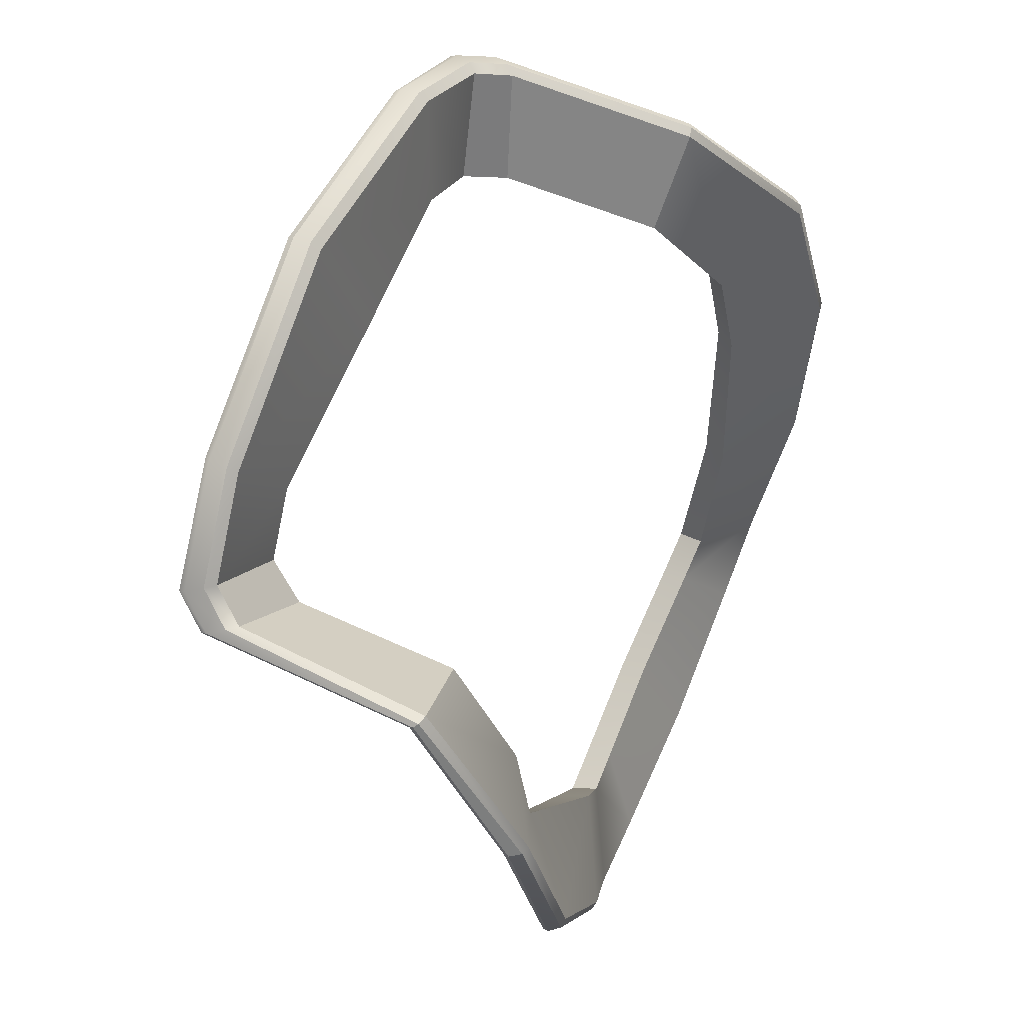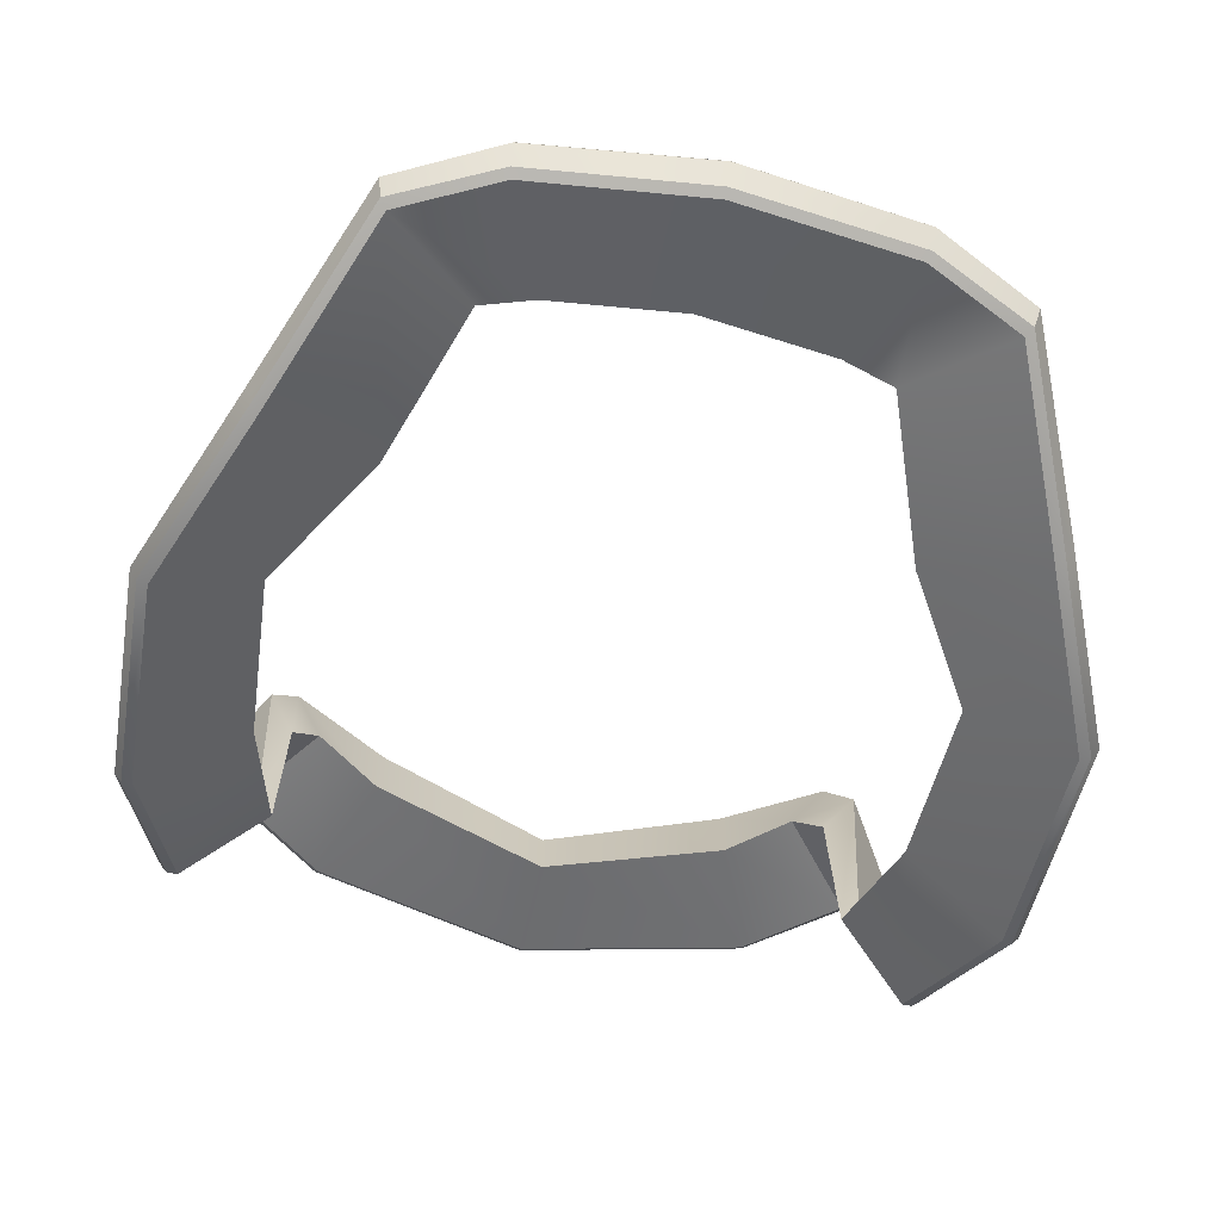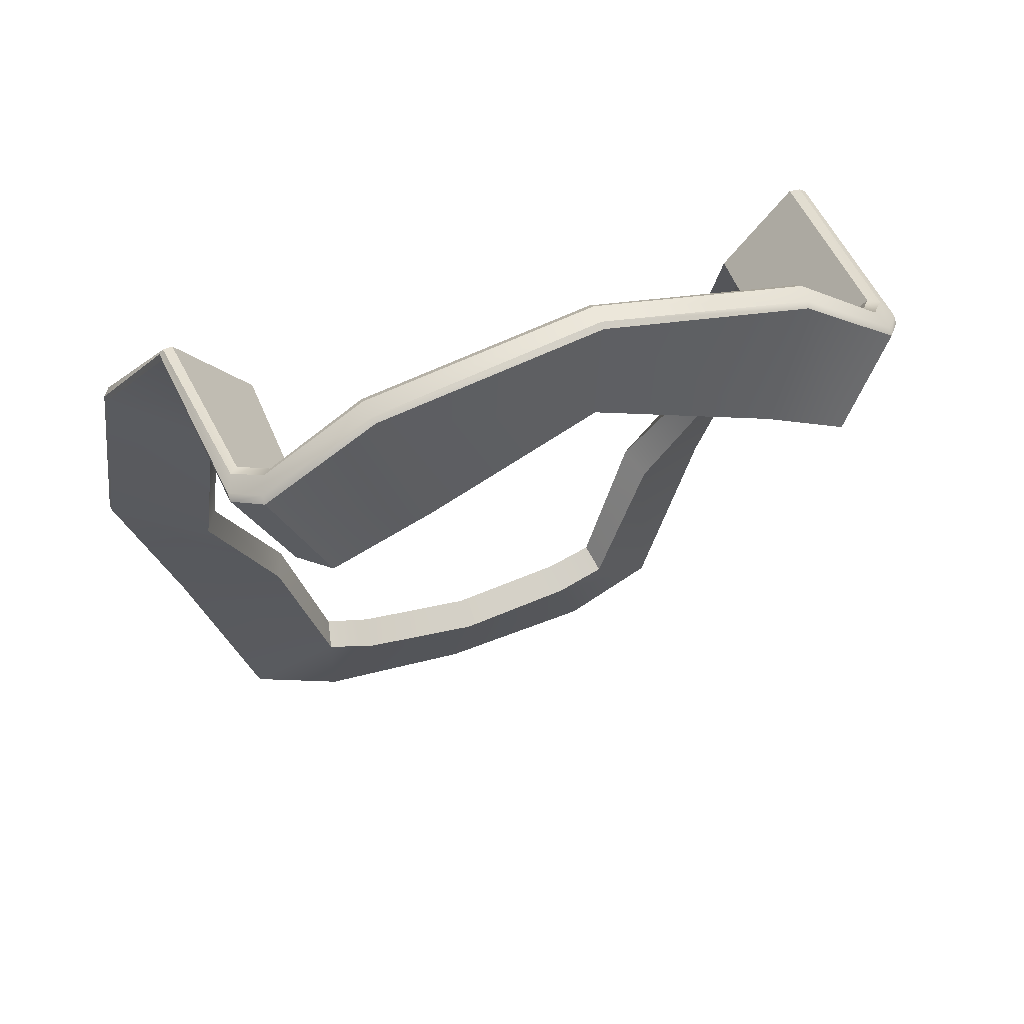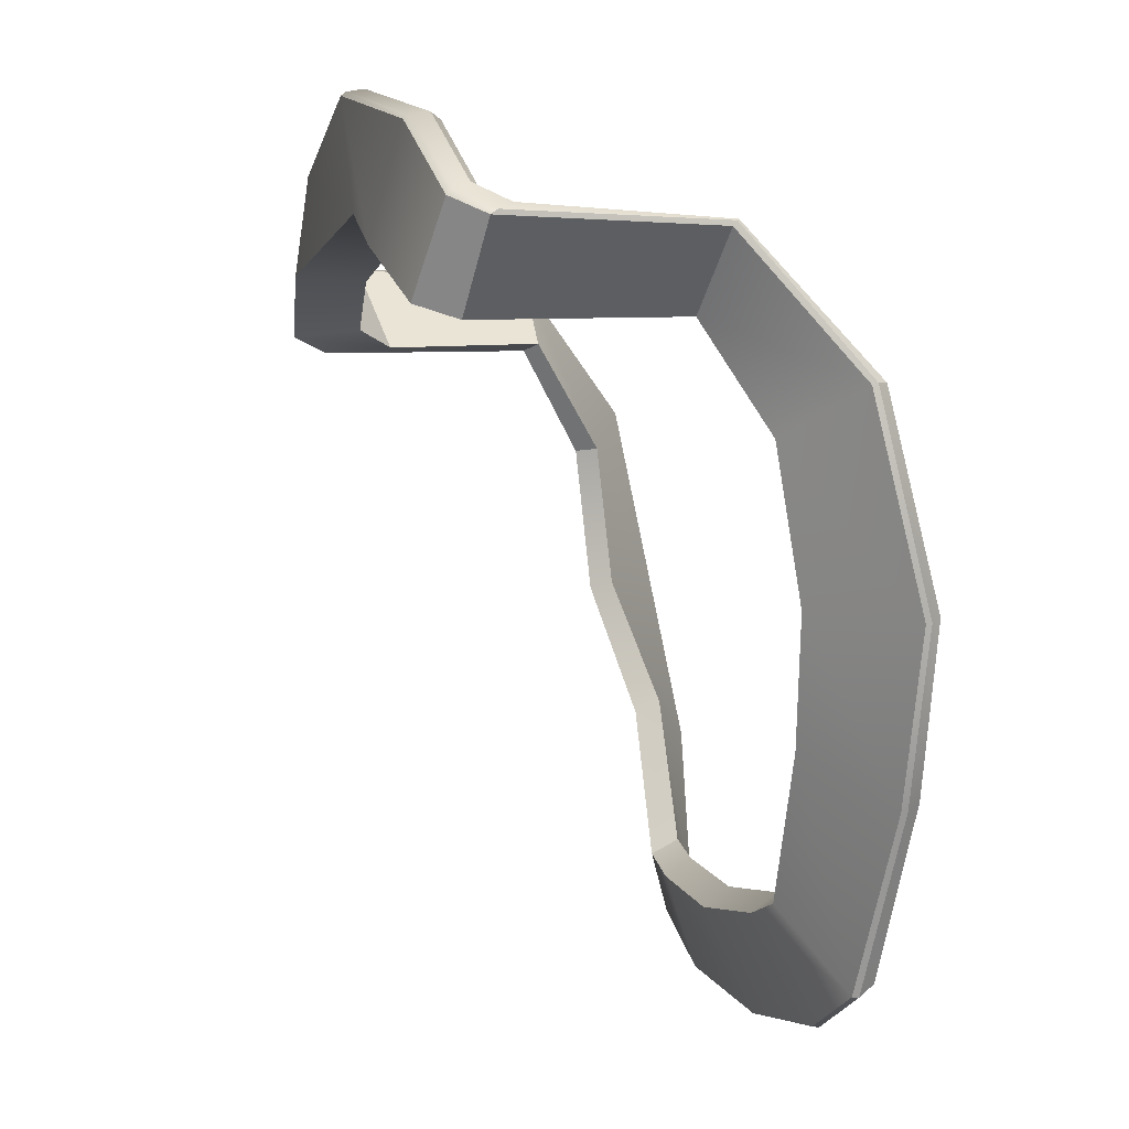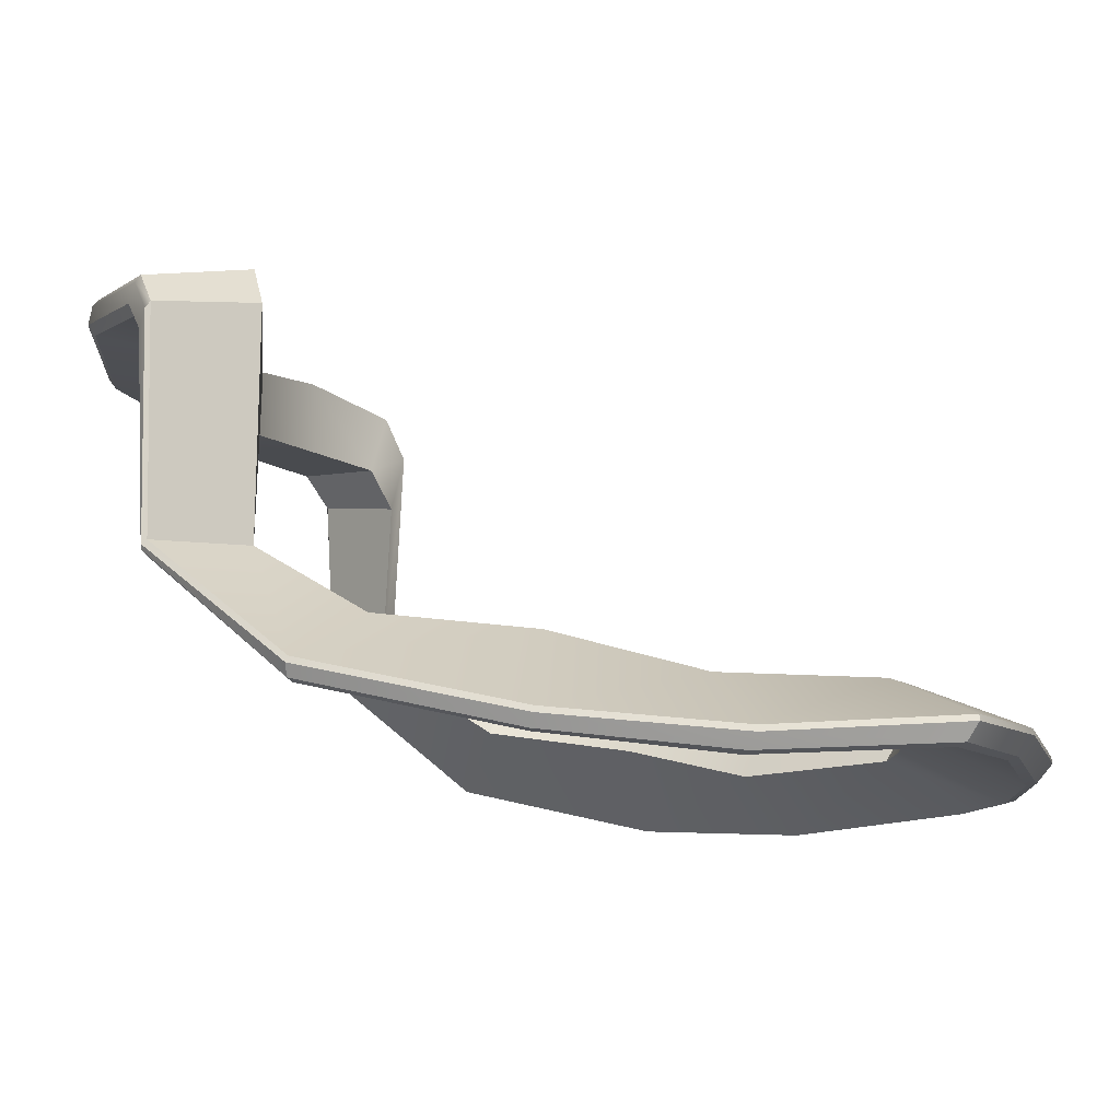
<metadata>
{"format":"obj","ext":"obj","renderer":"f3d","projection":"perspective","resolution":1024,"background":"white","views":[{"elev":67.4,"azim":-67.1,"up":"+Z"},{"elev":-68.1,"azim":168.5,"up":"+Y"},{"elev":46.1,"azim":158.7,"up":"+Z"},{"elev":1.5,"azim":-107.0,"up":"+Z"},{"elev":-12.0,"azim":99.0,"up":"+Y"}]}
</metadata>
<code>
g pPlatonic2
v 0.4111 -0.4973 -1.107
v 0.5843 -0.5046 -1.051
v 0.5629 -0.5945 -1
v 0.4036 -0.5884 -1.046
v 1.306e-07 -0.4869 -1.151
v 1.319e-07 -0.5776 -1.087
v -0.4111 -0.4973 -1.107
v -0.4036 -0.5884 -1.046
v -0.5843 -0.5046 -1.051
v -0.4111 -0.4973 -1.107
v -0.4036 -0.5884 -1.046
v -0.5629 -0.5945 -1
v -0.9915 -0.3467 0.3919
v -0.9846 -0.484 -0.09085
v -0.9469 -0.4149 0.3996
v -1.03 -0.4161 -0.1153
v -0.731 -0.6147 -0.5199
v -0.7664 -0.5042 -0.5591
v -0.5629 -0.5945 -1
v -0.5843 -0.5046 -1.051
v -0.9166 -0.1251 0.7523
v -0.9915 -0.3467 0.3919
v -0.9469 -0.4149 0.3996
v -0.8642 -0.1646 0.7758
v 0.9915 -0.3467 0.3919
v 0.9166 -0.1251 0.7523
v 0.8641 -0.1646 0.7758
v 0.9469 -0.4149 0.3996
v 1.03 -0.4161 -0.1153
v 0.9915 -0.3467 0.3919
v 0.9469 -0.4149 0.3996
v 0.9846 -0.484 -0.09085
v 0.7664 -0.5042 -0.5591
v 0.731 -0.5835 -0.5199
v 0.5843 -0.5046 -1.051
v 0.5629 -0.5945 -1
v 1.214e-07 -0.7469 -1.473
v -0.5424 -0.7357 -1.412
v -0.5341 -0.7444 -1.382
v 1.221e-07 -0.7542 -1.441
v 0.5424 -0.7357 -1.412
v 0.5341 -0.7444 -1.382
v 0.848 -0.7324 -1.269
v 0.8274 -0.7431 -1.242
v 1.08 -0.7743 -0.6871
v 1.053 -0.7824 -0.6682
v 1.305 -0.7334 -0.1262
v 1.274 -0.7366 -0.1172
v 1.279 -0.5756 0.5482
v 1.248 -0.584 0.5404
v 1.141 -0.1745 1.018
v 1.108 -0.184 1.012
v -0.5424 -0.7357 -1.412
v -0.8274 -0.7431 -1.242
v -0.5341 -0.7444 -1.382
v -0.848 -0.7324 -1.269
v -1.053 -0.7824 -0.6682
v -1.079 -0.7745 -0.687
v -1.274 -0.7366 -0.1172
v -1.053 -0.7824 -0.6682
v -1.079 -0.7745 -0.687
v -1.305 -0.7334 -0.1262
v -1.305 -0.7334 -0.1262
v -1.279 -0.5756 0.5482
v -1.248 -0.584 0.5404
v -1.274 -0.7366 -0.1172
v -1.279 -0.5756 0.5482
v -1.141 -0.1745 1.018
v -1.108 -0.184 1.012
v -1.248 -0.584 0.5404
v -0.9846 -0.484 -0.09085
v -1.274 -0.7366 -0.1172
v -1.248 -0.584 0.5404
v -0.9469 -0.4149 0.3996
v -1.108 -0.184 1.012
v -0.8642 -0.1646 0.7758
v -0.731 -0.6147 -0.5199
v -1.274 -0.7366 -0.1172
v -1.053 -0.7824 -0.6682
v -0.5629 -0.5945 -1
v -0.8274 -0.7431 -1.242
v -0.4036 -0.5884 -1.046
v 1.221e-07 -0.7542 -1.441
v -0.5341 -0.7444 -1.382
v 1.319e-07 -0.5776 -1.087
v 0.5341 -0.7444 -1.382
v 0.4036 -0.5884 -1.046
v 0.8274 -0.7431 -1.242
v 0.5629 -0.5945 -1
v 0.731 -0.5835 -0.5199
v 1.053 -0.7824 -0.6682
v 0.9846 -0.484 -0.09085
v 1.274 -0.7366 -0.1172
v 0.9469 -0.4149 0.3996
v 1.248 -0.584 0.5404
v 1.108 -0.184 1.012
v 0.8641 -0.1646 0.7758
v -0.5629 -0.5945 -1
v -0.4036 -0.5884 -1.046
v -0.5341 -0.7444 -1.382
v -0.8274 -0.7431 -1.242
v 0.8536 -0.656 -1.304
v 0.5428 -0.6549 -1.456
v 0.5473 -0.6756 -1.46
v 0.8614 -0.6762 -1.306
v 0.8614 -0.6762 -1.306
v 1.095 -0.707 -0.7148
v 0.8536 -0.656 -1.304
v 1.101 -0.7269 -0.7133
v 1.328 -0.6766 -0.1432
v 1.331 -0.6952 -0.1404
v 1.299 -0.5197 0.54
v 1.303 -0.5382 0.5462
v 0.5428 -0.6549 -1.456
v 1.207e-07 -0.6862 -1.523
v 0.5473 -0.6756 -1.46
v 1.209e-07 -0.6652 -1.519
v -0.5473 -0.6756 -1.46
v -0.5428 -0.6549 -1.456
v -0.5428 -0.6549 -1.456
v -0.8536 -0.656 -1.304
v -0.8614 -0.6762 -1.306
v -0.5473 -0.6756 -1.46
v -0.8536 -0.656 -1.304
v -1.101 -0.7266 -0.7135
v -0.8614 -0.6762 -1.306
v -1.095 -0.7071 -0.7149
v -1.331 -0.6952 -0.1404
v -1.328 -0.6766 -0.1432
v -1.303 -0.5382 0.5462
v -1.299 -0.5197 0.54
v -1.156 -0.1632 1.012
v -1.155 -0.15 0.9951
v -1.131 0.539 1.024
v -1.13 0.5612 1.008
v 1.155 -0.15 0.9951
v 1.299 -0.5197 0.54
v 1.303 -0.5382 0.5462
v 1.156 -0.1632 1.012
v 1.132 0.5613 1.016
v 1.133 0.5393 1.032
v -1.299 -0.5197 0.54
v -0.9166 -0.1251 0.7523
v -1.155 -0.15 0.9951
v -0.9915 -0.3467 0.3919
v -1.328 -0.6766 -0.1432
v -1.03 -0.4161 -0.1153
v -1.095 -0.7071 -0.7149
v -0.7664 -0.5042 -0.5591
v -0.8536 -0.656 -1.304
v -0.5843 -0.5046 -1.051
v 1.299 -0.5197 0.54
v 0.9915 -0.3467 0.3919
v 1.03 -0.4161 -0.1153
v 1.328 -0.6766 -0.1432
v 0.7664 -0.5042 -0.5591
v 1.095 -0.707 -0.7148
v 0.5843 -0.5046 -1.051
v 0.8536 -0.656 -1.304
v 0.5428 -0.6549 -1.456
v 0.4111 -0.4973 -1.107
v 1.209e-07 -0.6652 -1.519
v 1.306e-07 -0.4869 -1.151
v -0.5428 -0.6549 -1.456
v -0.4111 -0.4973 -1.107
v 1.299 -0.5197 0.54
v 1.155 -0.15 0.9951
v 0.9166 -0.1251 0.7523
v 0.9915 -0.3467 0.3919
v -0.8536 -0.656 -1.304
v -0.5428 -0.6549 -1.456
v -0.4111 -0.4973 -1.107
v -0.5843 -0.5046 -1.051
v 0.8614 -0.6762 -1.306
v 0.5424 -0.7357 -1.412
v 0.848 -0.7324 -1.269
v 0.5473 -0.6756 -1.46
v 1.214e-07 -0.7469 -1.473
v 1.207e-07 -0.6862 -1.523
v -0.5424 -0.7357 -1.412
v -0.5473 -0.6756 -1.46
v -0.5473 -0.6756 -1.46
v -0.8614 -0.6762 -1.306
v -0.848 -0.7324 -1.269
v -0.5424 -0.7357 -1.412
v -1.331 -0.6952 -0.1404
v -1.303 -0.5382 0.5462
v -1.279 -0.5756 0.5482
v -1.305 -0.7334 -0.1262
v -1.101 -0.7266 -0.7135
v -1.079 -0.7745 -0.687
v -0.8614 -0.6762 -1.306
v -0.848 -0.7324 -1.269
v -1.303 -0.5382 0.5462
v -1.156 -0.1632 1.012
v -1.141 -0.1745 1.018
v -1.279 -0.5756 0.5482
v 1.156 -0.1632 1.012
v 1.303 -0.5382 0.5462
v 1.279 -0.5756 0.5482
v 1.141 -0.1745 1.018
v 1.133 0.5393 1.032
v 1.106 0.4873 1.056
v 1.026 0.5905 1.118
v 1.052 0.6467 1.092
v 1.132 0.5613 1.016
v 1.051 0.6682 1.075
v 0.7049 0.7096 1.327
v 0.7139 0.6916 1.338
v 0.7181 0.6293 1.349
v 1.175e-07 0.7448 1.498
v 1.175e-07 0.7265 1.512
v 1.175e-07 0.7265 1.512
v 1.183e-07 0.6667 1.523
v -0.7046 0.7094 1.327
v -0.7139 0.6916 1.338
v -0.7181 0.6293 1.349
v -1.049 0.6681 1.068
v -1.05 0.6466 1.085
v -1.025 0.5903 1.11
v -1.104 0.487 1.048
v -1.131 0.539 1.024
v -1.13 0.5612 1.008
v -1.156 -0.1632 1.012
v -1.141 -0.1745 1.018
v 1.303 -0.5382 0.5462
v 1.305 -0.7334 -0.1262
v 1.279 -0.5756 0.5482
v 1.331 -0.6952 -0.1404
v 1.08 -0.7743 -0.6871
v 1.101 -0.7269 -0.7133
v 0.848 -0.7324 -1.269
v 0.8614 -0.6762 -1.306
v 0.9551 0.5952 0.7335
v 1.132 0.5613 1.016
v 1.051 0.6682 1.075
v 0.8728 0.7281 0.7836
v 0.7809 0.5118 0.8073
v 0.9993 0.5595 1.107
v 1.078 0.4547 1.046
v 0.8642 0.3825 0.7521
v -0.8727 0.7277 0.7753
v -1.049 0.6681 1.068
v -1.13 0.5612 1.008
v -0.953 0.5972 0.7256
v -0.8408 0.3873 0.7444
v -1.075 0.455 1.038
v -0.9976 0.5596 1.1
v -0.7594 0.512 0.8019
v -1.075 0.455 1.038
v -1.025 0.5903 1.11
v -0.9976 0.5596 1.1
v -1.104 0.487 1.048
v -1.141 -0.1745 1.018
v -1.108 -0.184 1.012
v -0.953 0.5972 0.7256
v -0.9166 -0.1251 0.7523
v -0.8642 -0.1646 0.7758
v -0.8408 0.3873 0.7444
v -0.7594 0.512 0.8019
v -0.8727 0.7277 0.7753
v -0.5642 0.7824 0.9688
v -0.5721 0.5357 0.9587
v 1.246e-07 0.7045 1.124
v 1.261e-07 0.4933 1.115
v 0.5641 0.7824 0.9688
v 0.572 0.5357 0.9587
v 0.8728 0.7281 0.7836
v 0.7809 0.5118 0.8073
v 0.8642 0.3825 0.7521
v 0.9551 0.5952 0.7335
v 0.9166 -0.1251 0.7523
v 0.8641 -0.1646 0.7758
v 1.106 0.4873 1.056
v 1.141 -0.1745 1.018
v 1.108 -0.184 1.012
v 1.078 0.4547 1.046
v 0.9993 0.5595 1.107
v 1.026 0.5905 1.118
v 0.7181 0.6293 1.349
v 0.7113 0.596 1.327
v 1.183e-07 0.6667 1.523
v 1.19e-07 0.634 1.5
v -0.7181 0.6293 1.349
v -0.7115 0.5962 1.328
v -1.025 0.5903 1.11
v -0.9976 0.5596 1.1
v -0.8642 -0.1646 0.7758
v -1.108 -0.184 1.012
v -1.075 0.455 1.038
v -0.8408 0.3873 0.7444
v 0.8642 0.3825 0.7521
v 1.078 0.4547 1.046
v 1.108 -0.184 1.012
v 0.8641 -0.1646 0.7758
v 0.7809 0.5118 0.8073
v 0.7113 0.596 1.327
v 0.9993 0.5595 1.107
v 0.572 0.5357 0.9587
v 1.19e-07 0.634 1.5
v 1.261e-07 0.4933 1.115
v -0.7115 0.5962 1.328
v -0.5721 0.5357 0.9587
v -0.9976 0.5596 1.1
v -0.7594 0.512 0.8019
v -1.155 -0.15 0.9951
v -0.9166 -0.1251 0.7523
v -0.953 0.5972 0.7256
v -1.13 0.5612 1.008
v 1.132 0.5613 1.016
v 0.9551 0.5952 0.7335
v 0.9166 -0.1251 0.7523
v 1.155 -0.15 0.9951
v -0.7046 0.7094 1.327
v -1.049 0.6681 1.068
v -0.8727 0.7277 0.7753
v -0.5642 0.7824 0.9688
v 1.175e-07 0.7448 1.498
v 1.246e-07 0.7045 1.124
v 0.7049 0.7096 1.327
v 0.5641 0.7824 0.9688
v 1.051 0.6682 1.075
v 0.8728 0.7281 0.7836
g pPlatonic2_0
f 3 2 1
f 4 3 1
f 4 1 5
f 6 4 5
f 6 5 7
f 8 6 7
f 11 10 9
f 12 11 9
f 15 14 13
f 14 16 13
f 14 17 16
f 17 18 16
f 17 19 18
f 19 20 18
f 23 22 21
f 24 23 21
f 27 26 25
f 28 27 25
f 31 30 29
f 32 31 29
f 32 29 33
f 34 32 33
f 34 33 35
f 36 34 35
f 39 38 37
f 40 39 37
f 40 37 41
f 42 40 41
f 42 41 43
f 44 42 43
f 43 45 44
f 45 46 44
f 46 45 47
f 48 46 47
f 48 47 49
f 50 48 49
f 50 49 51
f 52 50 51
f 55 54 53
f 54 56 53
f 54 57 56
f 57 58 56
f 61 60 59
f 62 61 59
f 65 64 63
f 66 65 63
f 69 68 67
f 70 69 67
f 73 72 71
f 74 73 71
f 75 73 74
f 76 75 74
f 71 78 77
f 78 79 77
f 77 79 80
f 79 81 80
f 84 83 82
f 83 85 82
f 83 86 85
f 86 87 85
f 86 88 87
f 88 89 87
f 89 88 90
f 88 91 90
f 90 91 92
f 91 93 92
f 92 93 94
f 93 95 94
f 95 96 94
f 96 97 94
f 100 99 98
f 101 100 98
f 104 103 102
f 105 104 102
f 108 107 106
f 107 109 106
f 109 107 110
f 111 109 110
f 111 110 112
f 113 111 112
f 116 115 114
f 115 117 114
f 115 118 117
f 118 119 117
f 122 121 120
f 123 122 120
f 126 125 124
f 125 127 124
f 127 125 128
f 129 127 128
f 128 130 129
f 130 131 129
f 130 132 131
f 132 133 131
f 133 132 134
f 135 133 134
f 138 137 136
f 139 138 136
f 139 136 140
f 141 139 140
f 144 143 142
f 143 145 142
f 142 145 146
f 145 147 146
f 146 147 148
f 147 149 148
f 148 149 150
f 149 151 150
f 154 153 152
f 155 154 152
f 156 154 155
f 157 156 155
f 158 156 157
f 159 158 157
f 158 159 160
f 161 158 160
f 161 160 162
f 163 161 162
f 163 162 164
f 165 163 164
f 168 167 166
f 169 168 166
f 172 171 170
f 173 172 170
f 176 175 174
f 175 177 174
f 175 178 177
f 178 179 177
f 178 180 179
f 180 181 179
f 184 183 182
f 185 184 182
f 188 187 186
f 189 188 186
f 189 186 190
f 191 189 190
f 191 190 192
f 193 191 192
f 196 195 194
f 197 196 194
f 200 199 198
f 201 200 198
f 201 198 202
f 203 201 202
f 203 202 204
f 202 205 204
f 205 202 206
f 207 205 206
f 205 207 208
f 204 205 209
f 209 205 208
f 210 204 209
f 208 211 209
f 210 209 212
f 211 213 209
f 214 210 212
f 211 215 213
f 214 212 216
f 215 216 213
f 217 214 216
f 216 215 218
f 217 216 219
f 219 216 218
f 220 217 219
f 220 219 221
f 222 219 218
f 219 222 221
f 223 222 218
f 221 222 224
f 225 221 224
f 228 227 226
f 227 229 226
f 227 230 229
f 230 231 229
f 230 232 231
f 232 233 231
f 236 235 234
f 237 236 234
f 240 239 238
f 241 240 238
f 244 243 242
f 245 244 242
f 248 247 246
f 249 248 246
f 252 251 250
f 251 253 250
f 253 254 250
f 254 255 250
f 258 257 256
f 259 258 256
f 260 259 256
f 261 260 256
f 260 261 262
f 263 260 262
f 263 262 264
f 265 263 264
f 265 264 266
f 267 265 266
f 267 266 268
f 269 267 268
f 270 269 268
f 271 270 268
f 270 271 272
f 273 270 272
f 276 275 274
f 277 276 274
f 278 277 274
f 279 278 274
f 278 279 280
f 281 278 280
f 280 282 281
f 282 283 281
f 282 284 283
f 284 285 283
f 285 284 286
f 287 285 286
f 290 289 288
f 291 290 288
f 294 293 292
f 295 294 292
f 298 297 296
f 297 299 296
f 297 300 299
f 300 301 299
f 300 302 301
f 302 303 301
f 302 304 303
f 304 305 303
f 308 307 306
f 309 308 306
f 312 311 310
f 313 312 310
f 316 315 314
f 317 316 314
f 317 314 318
f 319 317 318
f 319 318 320
f 321 319 320
f 321 320 322
f 323 321 322

</code>
